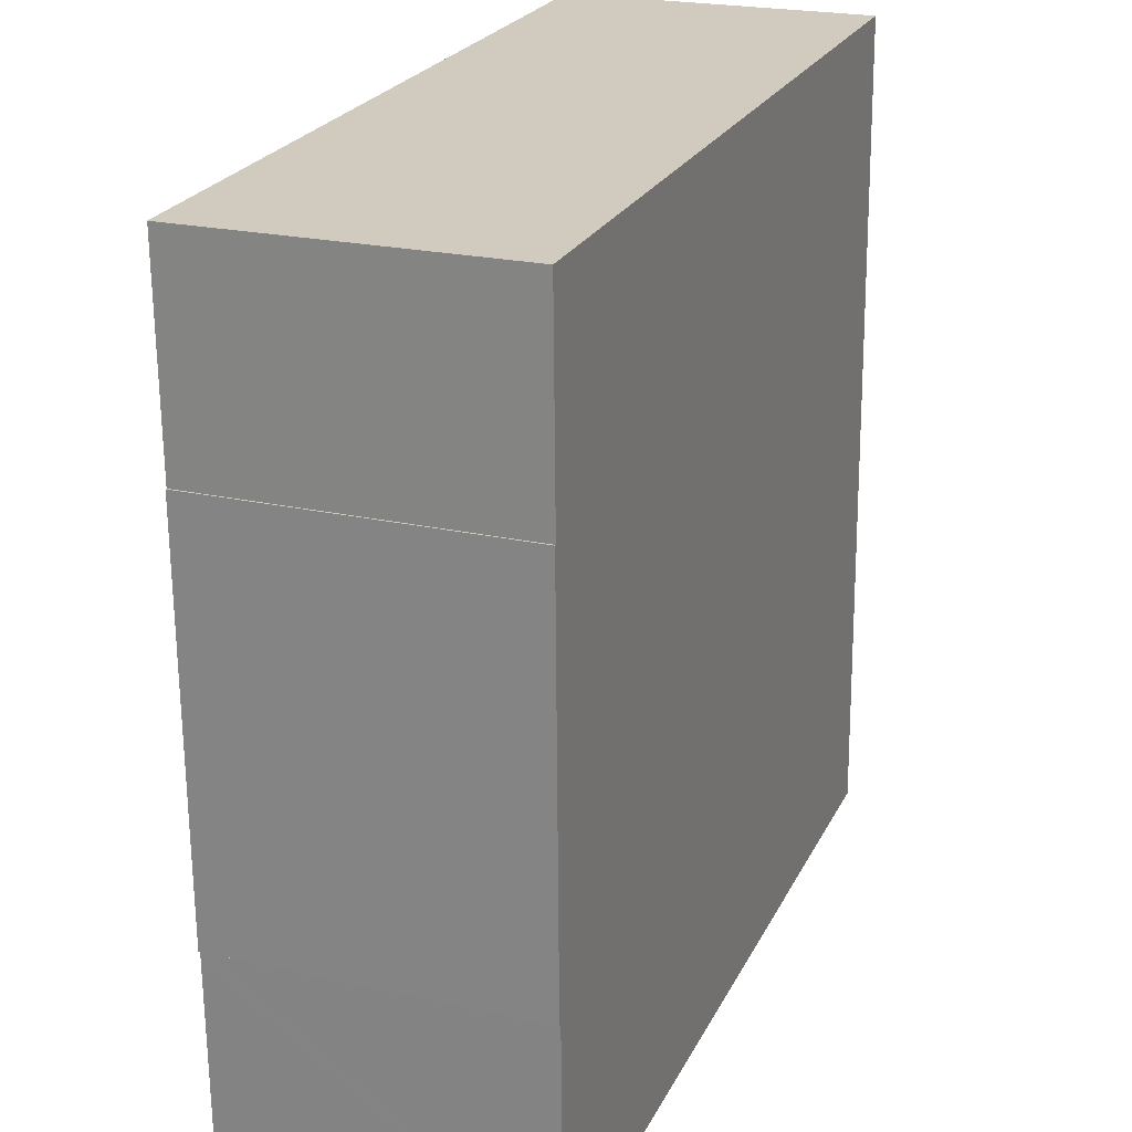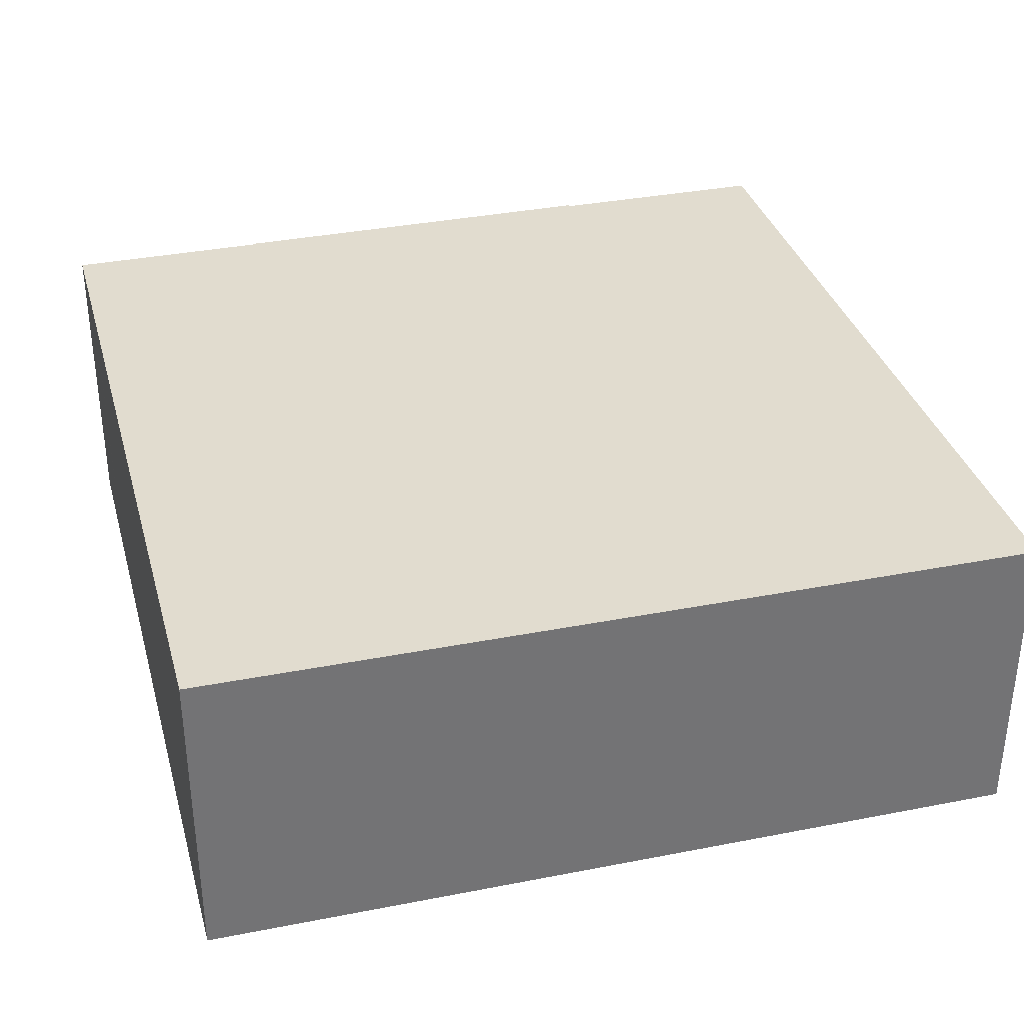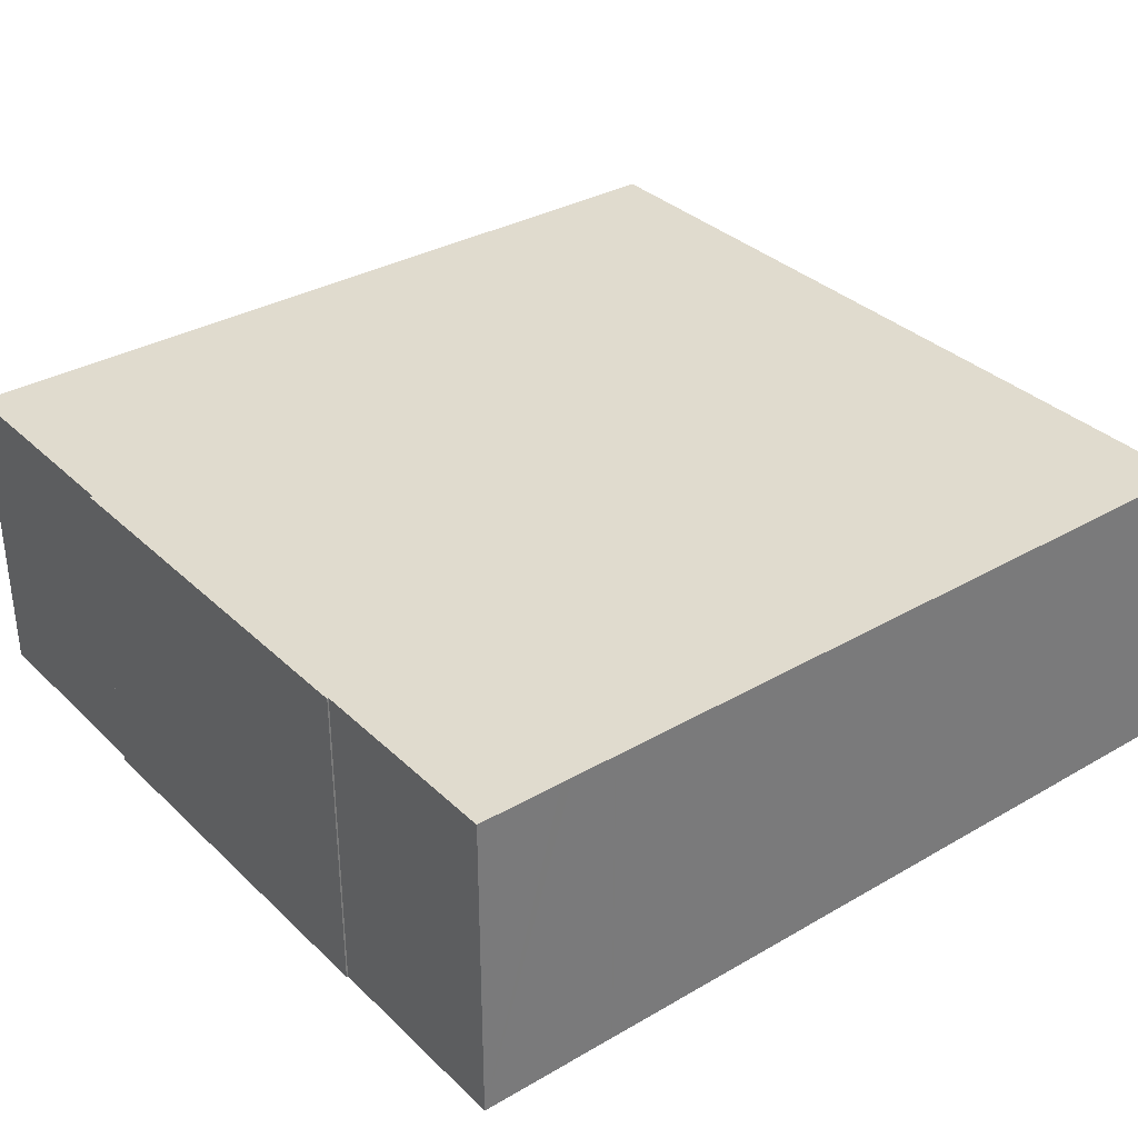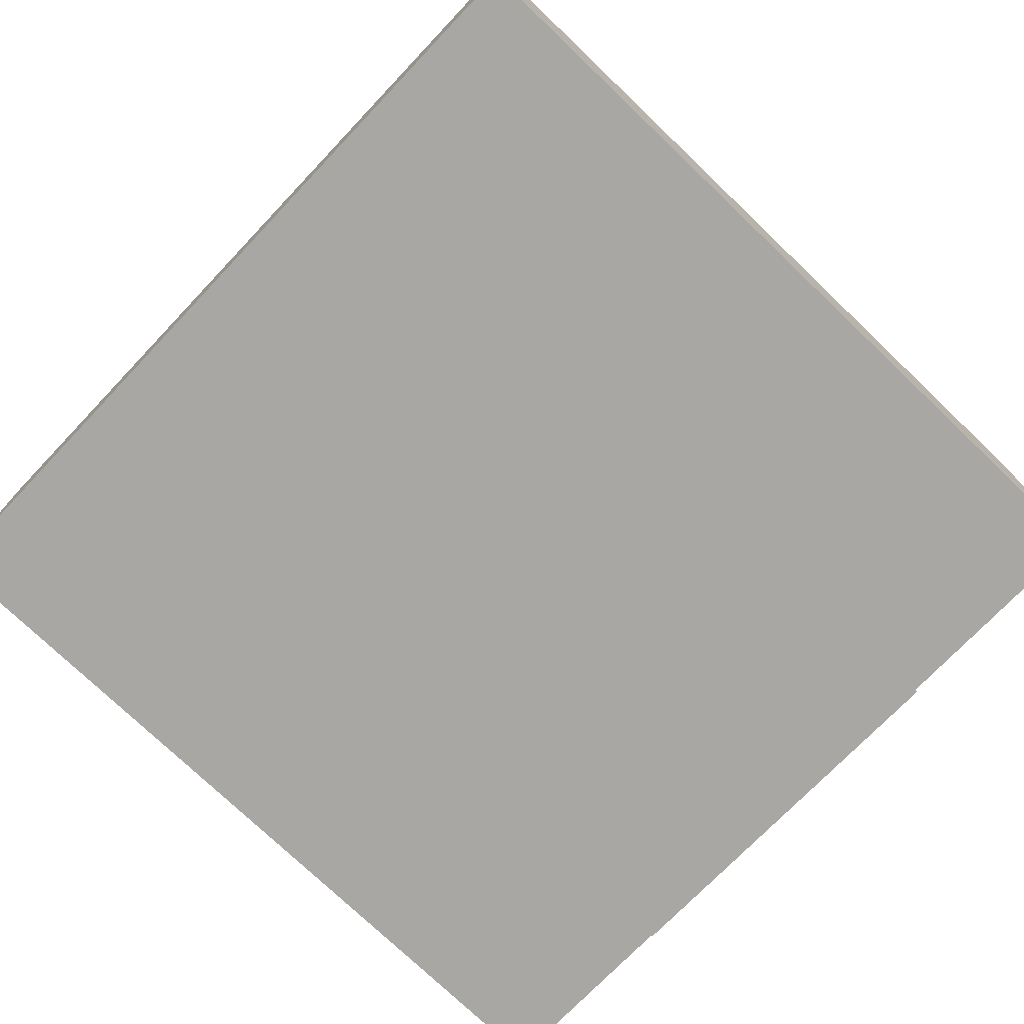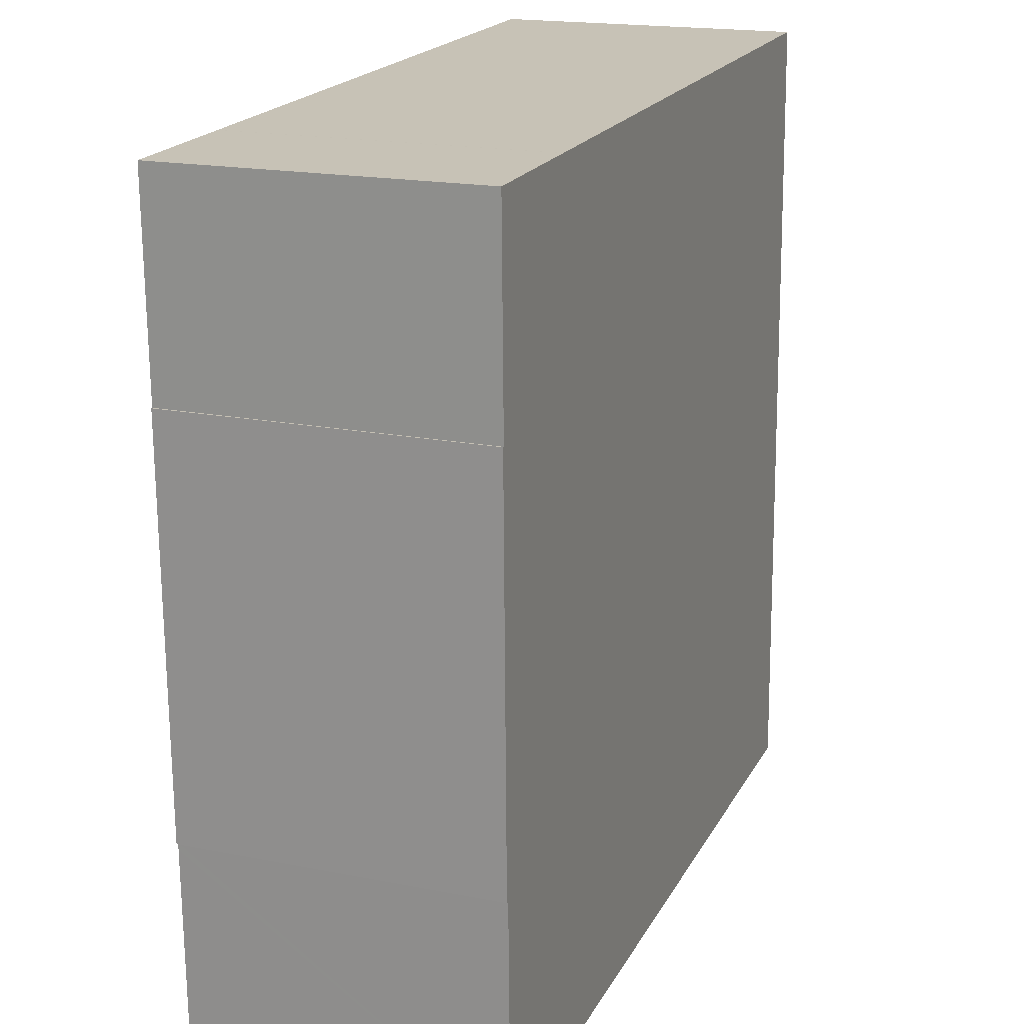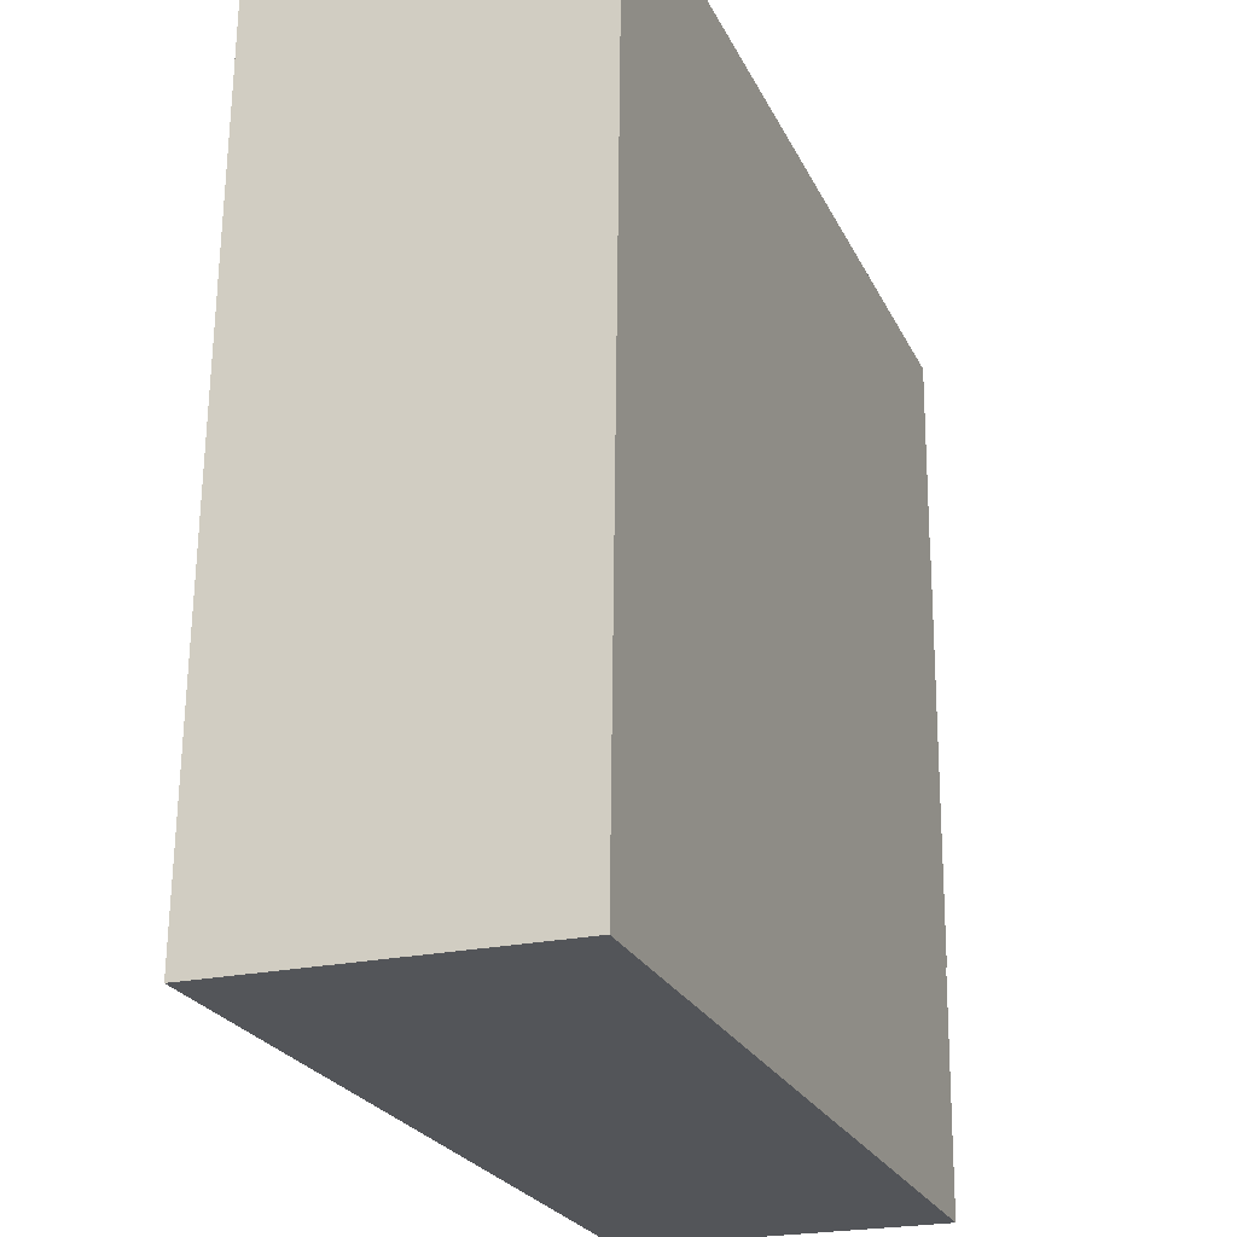
<metadata>
{"format":"obj","ext":"obj","renderer":"f3d","projection":"perspective","resolution":1024,"background":"white","views":[{"elev":22.5,"azim":-68.9,"up":"+Z"},{"elev":34.3,"azim":73.6,"up":"+Y"},{"elev":33.7,"azim":-39.4,"up":"+Y"},{"elev":-74.6,"azim":134.8,"up":"+Y"},{"elev":18.3,"azim":-69.0,"up":"+Z"},{"elev":-22.8,"azim":110.7,"up":"+Z"}]}
</metadata>
<code>
v  2.113 7.932 0.043
v  0.116 7.932 -5.255
v  0 7.932 4.857e-16
v  0.094 7.932 -6.203
v  0.164 7.932 -9.863
v  2.386 7.932 0.048
v  0.27 7.932 -15.45
v  3.501 7.932 0.071
v  3.52 7.932 0.071
v  21.18 7.932 0.431
v  0.343 7.932 -15.44
v  0.347 7.932 -15.62
v  0.488 7.932 -21.28
v  9.676 7.932 -21.03
v  21.8 7.932 -20.71
v  21.33 7.932 -4.646
v  0.076 7.932 -5.255
v  0.488 1.303e-15 -21.28
v  0.343 9.456e-16 -15.44
v  0.347 9.564e-16 -15.62
v  0.27 9.458e-16 -15.45
v  0.164 6.039e-16 -9.863
v  0.076 3.218e-16 -5.255
v  0.094 3.798e-16 -6.203
v  0.116 3.218e-16 -5.255
v  0 0 0
v  9.676 1.288e-15 -21.03
v  21.8 1.268e-15 -20.71
v  2.113 -2.633e-18 0.043
v  3.501 -4.348e-18 0.071
v  2.386 -2.939e-18 0.048
v  3.52 -4.348e-18 0.071
v  21.18 -2.639e-17 0.431
v  21.33 2.845e-16 -4.646
g defaultobject
f 1 2 3
f 2 1 4
f 4 1 5
f 5 1 6
f 5 6 7
f 7 6 8
f 7 8 9
f 7 9 10
f 7 10 11
f 11 10 12
f 12 10 13
f 13 10 14
f 14 10 15
f 15 10 16
f 4 17 2
f 18 12 13
f 12 18 11
f 11 18 19
f 19 18 20
f 21 5 7
f 5 21 4
f 4 21 22
f 4 22 17
f 17 22 23
f 23 22 24
f 25 3 2
f 3 25 26
f 19 7 11
f 7 19 21
f 14 18 13
f 18 14 27
f 27 14 15
f 27 15 28
f 23 2 17
f 2 23 25
f 26 1 3
f 1 26 6
f 6 26 8
f 8 26 29
f 8 29 30
f 30 29 31
f 30 9 8
f 9 30 32
f 32 10 9
f 10 32 33
f 33 16 10
f 16 33 15
f 15 33 34
f 15 34 28
f 24 25 23
f 21 19 22
f 25 29 26
f 29 25 31
f 31 25 30
f 30 25 32
f 32 25 33
f 33 25 34
f 34 25 28
f 28 25 24
f 28 24 22
f 28 22 19
f 28 19 20
f 28 20 27
f 27 20 18

</code>
